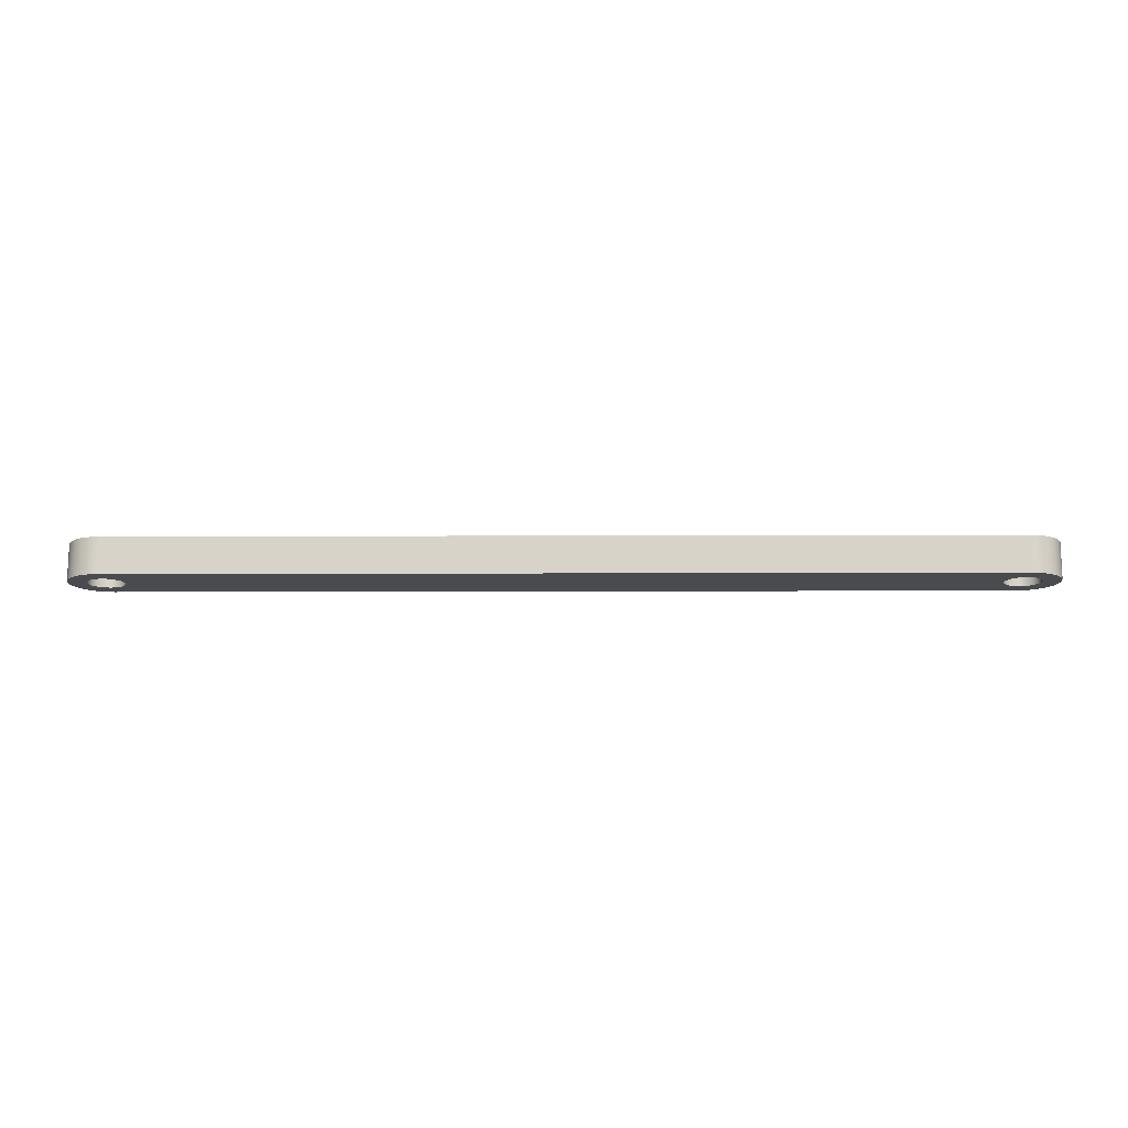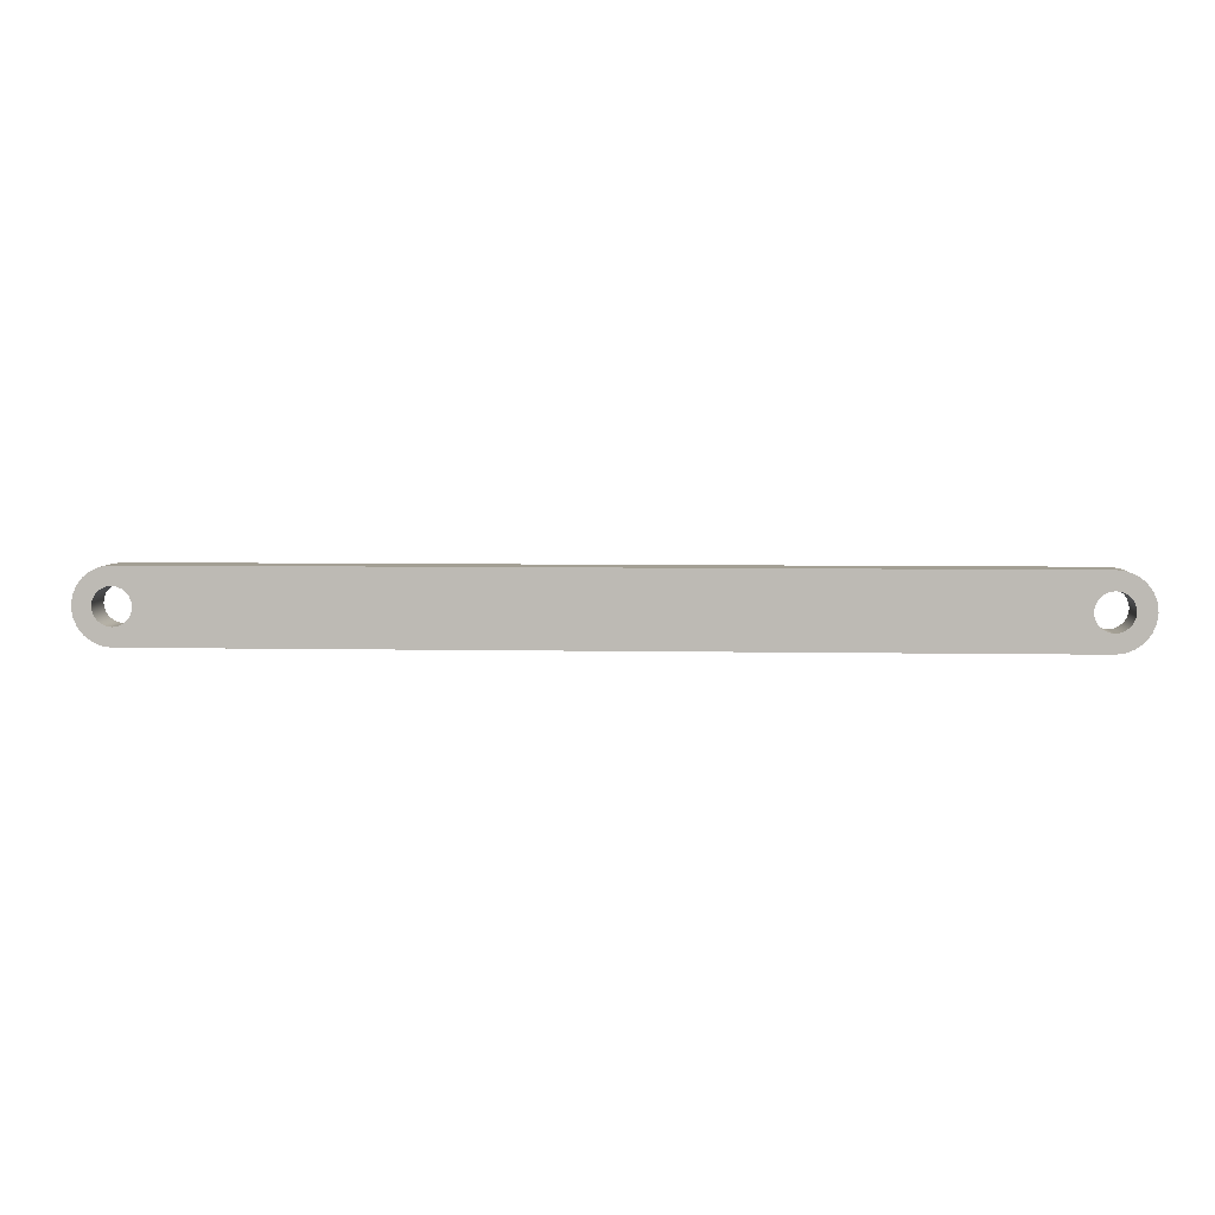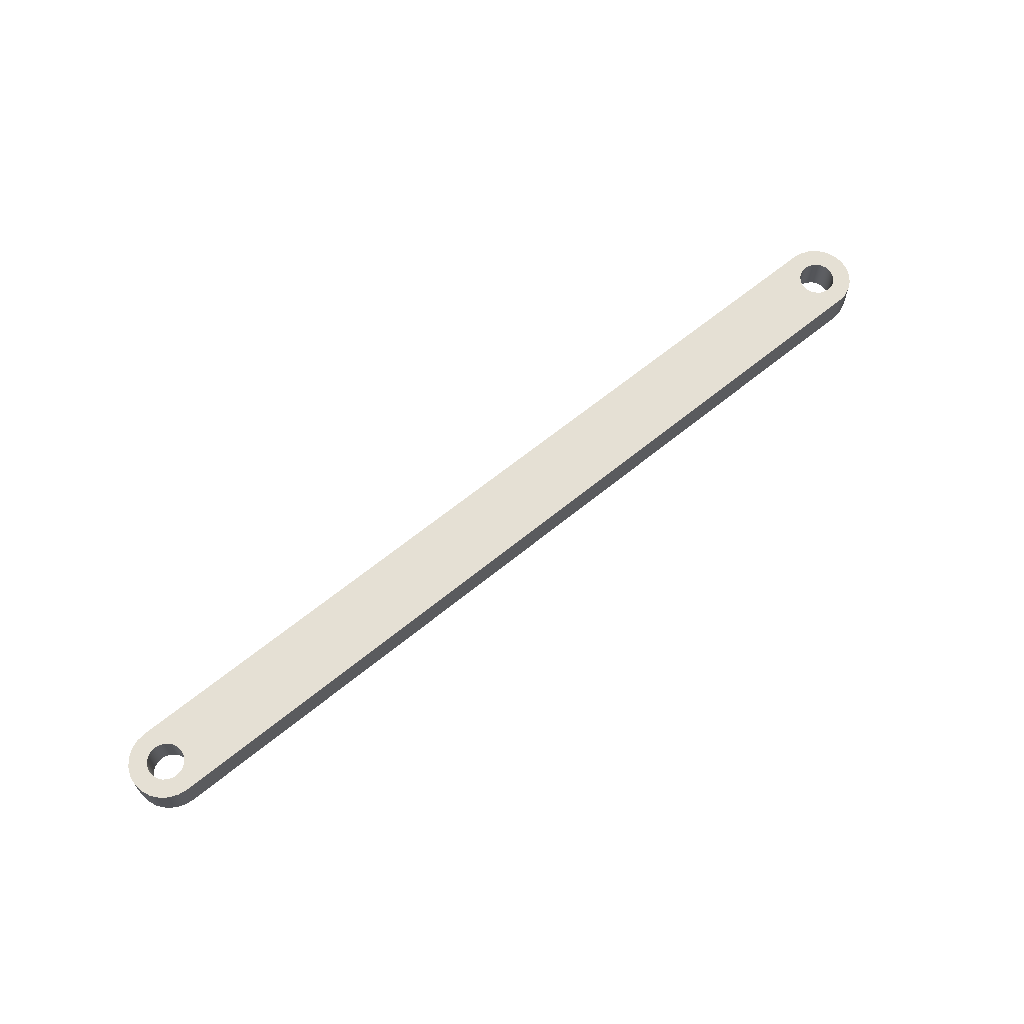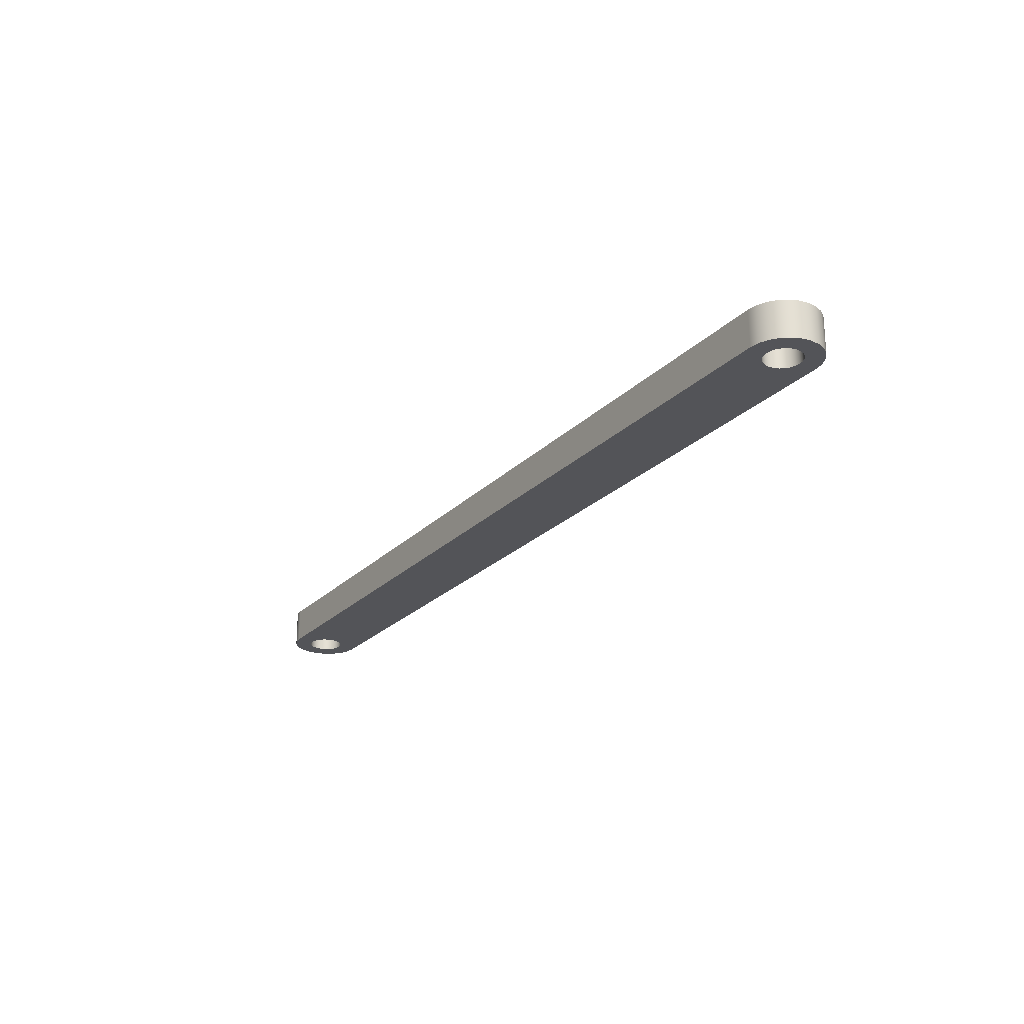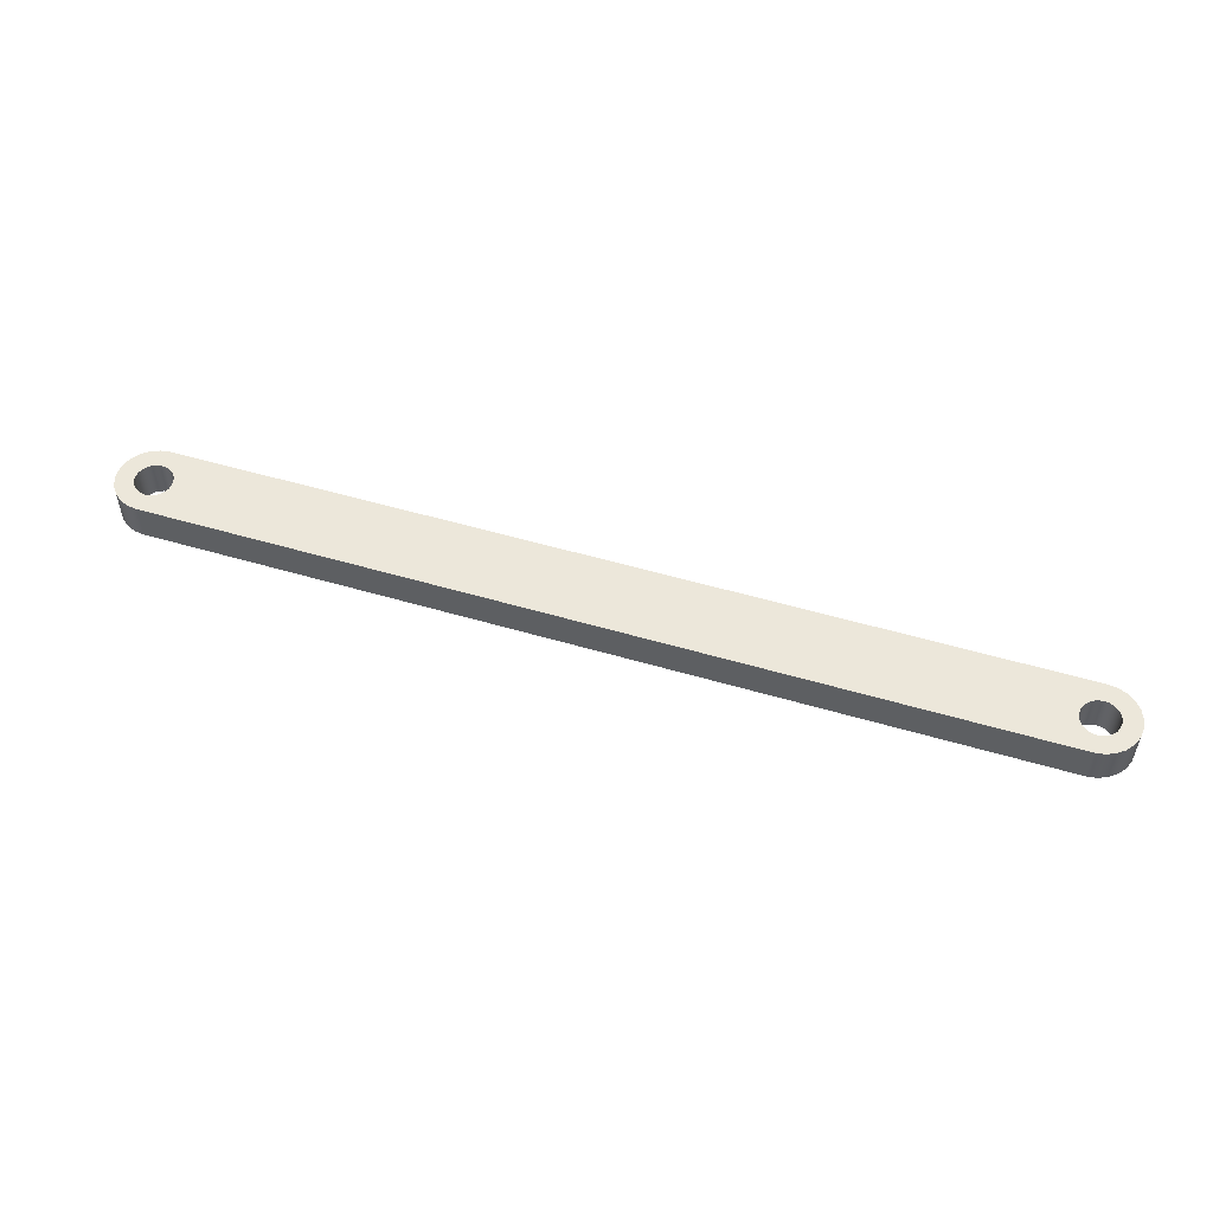
<metadata>
{"format":"obj","ext":"obj","renderer":"f3d","projection":"perspective","resolution":1024,"background":"white","views":[{"elev":-14.2,"azim":-179.6,"up":"+Y"},{"elev":5.4,"azim":-176.5,"up":"+Z"},{"elev":65.2,"azim":-39.3,"up":"+Y"},{"elev":-23.5,"azim":58.0,"up":"+Y"},{"elev":52.7,"azim":17.6,"up":"+Y"}]}
</metadata>
<code>
v 0.05935 0 -0.002415
v 0.06 0 -0.0025
v 0.06 0.005 -0.0025
v 0.05875 0 -0.002165
v 0.05935 0.005 -0.002415
v 0.05823 0 -0.001768
v 0.05875 0.005 -0.002165
v 0.05783 0 -0.00125
v 0.05823 0.005 -0.001768
v 0.05759 0 -0.000647
v 0.05783 0.005 -0.00125
v 0.0575 0 -2.059e-17
v 0.05759 0.005 -0.000647
v 0.05759 0 0.000647
v 0.0575 0.005 -2.059e-17
v 0.05783 0 0.00125
v 0.05759 0.005 0.000647
v 0.05823 0 0.001768
v 0.05783 0.005 0.00125
v 0.05875 0 0.002165
v 0.05823 0.005 0.001768
v 0.05935 0 0.002415
v 0.05875 0.005 0.002165
v 0.06 0 0.0025
v 0.05935 0.005 0.002415
v 0.06065 0 0.002415
v 0.06 0.005 0.0025
v 0.06125 0 0.002165
v 0.06065 0.005 0.002415
v 0.06177 0 0.001768
v 0.06125 0.005 0.002165
v 0.06217 0 0.00125
v 0.06177 0.005 0.001768
v 0.06241 0 0.000647
v 0.06217 0.005 0.00125
v 0.0625 0 -2.398e-17
v 0.06241 0.005 0.000647
v 0.06241 0 -0.000647
v 0.0625 0.005 -2.398e-17
v 0.06217 0 -0.00125
v 0.06241 0.005 -0.000647
v 0.06177 0 -0.001768
v 0.06217 0.005 -0.00125
v 0.06125 0 -0.002165
v 0.06177 0.005 -0.001768
v 0.06065 0 -0.002415
v 0.06125 0.005 -0.002165
v 0.06065 0.005 -0.002415
v 0.06129 0.005 -0.00483
v 0.06065 0.005 -0.002415
v 0.06125 0.005 -0.002165
v 0.06 0.005 -0.005
v 0.06 0.005 -0.0025
v 0 0.005 -0.005
v 0.05823 0.005 -0.001768
v 0.05875 0.005 -0.002165
v 0.06 0.005 0.005
v 0.06129 0.005 0.00483
v 0.06065 0.005 0.002415
v 0.0625 0.005 0.00433
v 0.06125 0.005 0.002165
v 0.06354 0.005 0.003536
v 0.06177 0.005 0.001768
v 0.06433 0.005 0.0025
v 0.06217 0.005 0.00125
v 0.06483 0.005 0.001294
v 0.06241 0.005 0.000647
v 0.065 0.005 -2.468e-17
v 0.0625 0.005 -2.398e-17
v 0.06483 0.005 -0.001294
v 0.06241 0.005 -0.000647
v 0.06433 0.005 -0.0025
v 0.06217 0.005 -0.00125
v 0.05783 0.005 -0.00125
v 0 0.005 0.005
v 0.05875 0.005 0.002165
v 0.06354 0.005 -0.003536
v 0.06177 0.005 -0.001768
v 0.0625 0.005 -0.00433
v 0.05935 0.005 -0.002415
v 0.05759 0.005 0.000647
v 0.0575 0.005 -2.059e-17
v 0.05823 0.005 0.001768
v 0.05759 0.005 -0.000647
v 0.05783 0.005 0.00125
v 0.05935 0.005 0.002415
v 0.06 0.005 0.0025
v -0.06 0.005 -0.005
v -0.05875 0.005 -0.002165
v -0.05935 0.005 -0.002415
v -0.05823 0.005 0.001768
v -0.05875 0.005 0.002165
v -0.05759 0.005 -0.000647
v -0.0575 0.005 1.276e-17
v -0.06 0.005 -0.0025
v -0.06129 0.005 -0.00483
v -0.06065 0.005 -0.002415
v -0.0625 0.005 -0.00433
v -0.06125 0.005 -0.002165
v -0.06354 0.005 -0.003536
v -0.06177 0.005 -0.001768
v -0.06 0.005 0.005
v -0.065 0.005 1.439e-17
v -0.0625 0.005 1.615e-17
v -0.06241 0.005 -0.000647
v -0.06483 0.005 0.001294
v -0.06241 0.005 0.000647
v -0.0625 0.005 0.00433
v -0.06125 0.005 0.002165
v -0.06177 0.005 0.001768
v -0.06129 0.005 0.00483
v -0.06065 0.005 0.002415
v -0.05935 0.005 0.002415
v -0.05783 0.005 -0.00125
v -0.06483 0.005 -0.001294
v -0.06217 0.005 -0.00125
v -0.06 0.005 0.0025
v -0.05783 0.005 0.00125
v -0.05759 0.005 0.000647
v -0.05823 0.005 -0.001768
v -0.06433 0.005 -0.0025
v -0.06433 0.005 0.0025
v -0.06217 0.005 0.00125
v -0.06354 0.005 0.003536
v 0.06129 0 0.00483
v 0.06065 0 0.002415
v 0.06125 0 0.002165
v 0.06 0 0.005
v 0.06 0 0.0025
v 0 0 0.005
v 0.05823 0 0.001768
v 0.05875 0 0.002165
v 0.06 0 -0.005
v 0.06129 0 -0.00483
v 0.06065 0 -0.002415
v 0.0625 0 -0.00433
v 0.06125 0 -0.002165
v 0.06354 0 -0.003536
v 0.06177 0 -0.001768
v 0.06433 0 -0.0025
v 0.06217 0 -0.00125
v 0.06483 0 -0.001294
v 0.06241 0 -0.000647
v 0.065 0 -2.468e-17
v 0.0625 0 -2.398e-17
v 0.06483 0 0.001294
v 0.06241 0 0.000647
v 0.06433 0 0.0025
v 0.06217 0 0.00125
v 0.05783 0 0.00125
v 0.06354 0 0.003536
v 0.06177 0 0.001768
v 0.0625 0 0.00433
v 0.05935 0 0.002415
v 0 0 -0.005
v 0.0575 0 -2.059e-17
v 0.05875 0 -0.002165
v 0.05759 0 0.000647
v 0.05783 0 -0.00125
v 0.05759 0 -0.000647
v 0.05823 0 -0.001768
v 0.05935 0 -0.002415
v 0.06 0 -0.0025
v -0.06 0 0.005
v -0.05875 0 0.002165
v -0.05935 0 0.002415
v -0.05823 0 -0.001768
v -0.05875 0 -0.002165
v -0.0575 0 1.276e-17
v -0.06 0 0.0025
v -0.06129 0 0.00483
v -0.06065 0 0.002415
v -0.0625 0 0.00433
v -0.06125 0 0.002165
v -0.06354 0 0.003536
v -0.06177 0 0.001768
v -0.06 0 -0.005
v -0.05759 0 0.000647
v -0.05935 0 -0.002415
v -0.05759 0 -0.000647
v -0.065 0 1.439e-17
v -0.0625 0 1.615e-17
v -0.06241 0 0.000647
v -0.06483 0 -0.001294
v -0.06241 0 -0.000647
v -0.05783 0 -0.00125
v -0.05783 0 0.00125
v -0.05823 0 0.001768
v -0.06433 0 0.0025
v -0.06217 0 0.00125
v -0.06433 0 -0.0025
v -0.06217 0 -0.00125
v -0.0625 0 -0.00433
v -0.06125 0 -0.002165
v -0.06177 0 -0.001768
v -0.06129 0 -0.00483
v -0.06065 0 -0.002415
v -0.06483 0 0.001294
v -0.06 0 -0.0025
v -0.06354 0 -0.003536
v 0.06 0 -0.005
v 0.06 0.005 -0.005
v 0.06129 0.005 -0.00483
v 0.06129 0 -0.00483
v 0.0625 0.005 -0.00433
v 0.0625 0 -0.00433
v 0.06354 0.005 -0.003536
v 0.06354 0 -0.003536
v 0.06433 0.005 -0.0025
v 0.06433 0 -0.0025
v 0.06483 0.005 -0.001294
v 0.06483 0 -0.001294
v 0.065 0.005 -2.468e-17
v 0.065 0 -2.468e-17
v 0.06483 0.005 0.001294
v 0.06483 0 0.001294
v 0.06433 0.005 0.0025
v 0.06433 0 0.0025
v 0.06354 0.005 0.003536
v 0.06354 0 0.003536
v 0.0625 0.005 0.00433
v 0.0625 0 0.00433
v 0.06129 0.005 0.00483
v 0.06129 0 0.00483
v 0.06 0.005 0.005
v 0.06 0 0.005
v -0.06 0.005 -0.005
v 0 0.005 -0.005
v 0 0 -0.005
v 0.06 0.005 -0.005
v 0.06 0 -0.005
v -0.06 0 -0.005
v -0.06 0 0.005
v -0.06 0.005 0.005
v -0.06129 0.005 0.00483
v -0.06129 0 0.00483
v -0.0625 0.005 0.00433
v -0.0625 0 0.00433
v -0.06354 0.005 0.003536
v -0.06354 0 0.003536
v -0.06433 0.005 0.0025
v -0.06433 0 0.0025
v -0.06483 0.005 0.001294
v -0.06483 0 0.001294
v -0.065 0.005 1.439e-17
v -0.065 0 1.439e-17
v -0.06483 0.005 -0.001294
v -0.06483 0 -0.001294
v -0.06433 0.005 -0.0025
v -0.06433 0 -0.0025
v -0.06354 0.005 -0.003536
v -0.06354 0 -0.003536
v -0.0625 0.005 -0.00433
v -0.0625 0 -0.00433
v -0.06129 0.005 -0.00483
v -0.06129 0 -0.00483
v -0.06 0.005 -0.005
v -0.06 0 -0.005
v 0.06 0.005 0.005
v 0 0.005 0.005
v 0 0 0.005
v -0.06 0.005 0.005
v -0.06 0 0.005
v 0.06 0 0.005
v -0.06065 0 -0.002415
v -0.06 0 -0.0025
v -0.06 0.005 -0.0025
v -0.06125 0 -0.002165
v -0.06065 0.005 -0.002415
v -0.06177 0 -0.001768
v -0.06125 0.005 -0.002165
v -0.06217 0 -0.00125
v -0.06177 0.005 -0.001768
v -0.06241 0 -0.000647
v -0.06217 0.005 -0.00125
v -0.0625 0 1.615e-17
v -0.06241 0.005 -0.000647
v -0.06241 0 0.000647
v -0.0625 0.005 1.615e-17
v -0.06217 0 0.00125
v -0.06241 0.005 0.000647
v -0.06177 0 0.001768
v -0.06217 0.005 0.00125
v -0.06125 0 0.002165
v -0.06177 0.005 0.001768
v -0.06065 0 0.002415
v -0.06125 0.005 0.002165
v -0.06 0 0.0025
v -0.06065 0.005 0.002415
v -0.05935 0 0.002415
v -0.06 0.005 0.0025
v -0.05875 0 0.002165
v -0.05935 0.005 0.002415
v -0.05823 0 0.001768
v -0.05875 0.005 0.002165
v -0.05783 0 0.00125
v -0.05823 0.005 0.001768
v -0.05759 0 0.000647
v -0.05783 0.005 0.00125
v -0.0575 0 1.276e-17
v -0.05759 0.005 0.000647
v -0.05759 0 -0.000647
v -0.0575 0.005 1.276e-17
v -0.05783 0 -0.00125
v -0.05759 0.005 -0.000647
v -0.05823 0 -0.001768
v -0.05783 0.005 -0.00125
v -0.05875 0 -0.002165
v -0.05823 0.005 -0.001768
v -0.05935 0 -0.002415
v -0.05875 0.005 -0.002165
v -0.05935 0.005 -0.002415
g  mesh 1 Link
f 62 65 63
f 102 113 117
f 115 116 121
f 124 123 122
f 54 120 114
f 108 110 124
f 106 123 107
f 100 116 101
f 75 119 118
f 102 112 111
f 123 124 110
f 123 106 122
f 103 105 115
f 116 100 121
f 54 89 120
f 75 94 119
f 91 75 118
f 112 102 117
f 111 109 108
f 103 107 104
f 116 115 105
f 96 99 97
f 93 54 114
f 102 92 113
f 109 111 112
f 110 108 109
f 107 103 106
f 105 103 104
f 98 101 99
f 88 97 95
f 54 94 75
f 75 92 102
f 101 98 100
f 99 96 98
f 97 88 96
f 90 88 95
f 94 54 93
f 92 75 91
f 89 88 90
f 89 54 88
f 54 84 74
f 75 83 85
f 77 73 72
f 86 57 87
f 75 82 54
f 49 51 79
f 66 65 64
f 76 57 86
f 51 49 50
f 50 52 53
f 56 54 55
f 59 57 58
f 61 58 60
f 61 62 63
f 65 62 64
f 65 66 67
f 69 66 68
f 69 70 71
f 73 70 72
f 52 50 49
f 55 54 74
f 76 75 57
f 58 61 59
f 57 59 87
f 66 69 67
f 70 73 71
f 73 77 78
f 78 79 51
f 53 52 80
f 54 56 52
f 82 75 81
f 75 76 83
f 62 61 60
f 70 69 68
f 79 78 77
f 52 56 80
f 84 54 82
f 81 75 85
f 155 157 161
f 151 149 148
f 155 160 156
f 157 133 162
f 130 158 150
f 162 133 163
f 155 161 159
f 165 130 164
f 165 164 166
f 168 155 167
f 169 155 130
f 166 164 170
f 172 164 171
f 174 171 173
f 176 173 175
f 155 168 177
f 169 130 178
f 164 172 170
f 173 176 174
f 177 168 179
f 155 169 180
f 171 174 172
f 183 181 182
f 185 181 184
f 167 155 186
f 178 130 187
f 130 165 188
f 190 175 189
f 181 185 182
f 192 184 191
f 195 193 194
f 194 196 197
f 155 180 186
f 175 190 176
f 190 198 183
f 184 192 185
f 196 194 193
f 197 177 199
f 130 188 187
f 181 183 198
f 192 200 195
f 177 197 196
f 198 190 189
f 193 195 200
f 200 192 191
f 177 179 199
f 133 135 163
f 125 127 153
f 127 125 126
f 126 128 129
f 132 130 131
f 135 133 134
f 137 134 136
f 139 136 138
f 141 138 140
f 141 142 143
f 145 142 144
f 145 146 147
f 149 146 148
f 128 126 125
f 131 130 150
f 134 137 135
f 138 141 139
f 142 145 143
f 146 149 147
f 149 151 152
f 127 151 153
f 129 128 154
f 130 132 128
f 136 139 137
f 146 145 144
f 151 127 152
f 128 132 154
f 156 130 155
f 157 155 133
f 142 141 140
f 160 155 159
f 130 156 158
f 201 203 204
f 204 205 206
f 206 207 208
f 208 209 210
f 210 211 212
f 212 213 214
f 214 215 216
f 216 217 218
f 218 219 220
f 220 221 222
f 222 223 224
f 224 225 226
f 225 224 223
f 223 222 221
f 221 220 219
f 219 218 217
f 203 201 202
f 205 204 203
f 207 206 205
f 209 208 207
f 211 210 209
f 213 212 211
f 215 214 213
f 217 216 215
f 228 231 229
f 231 228 230
f 229 227 228
f 227 229 232
f 233 235 236
f 236 237 238
f 238 239 240
f 240 241 242
f 242 243 244
f 244 245 246
f 246 247 248
f 248 249 250
f 250 251 252
f 252 253 254
f 254 255 256
f 256 257 258
f 257 256 255
f 255 254 253
f 253 252 251
f 251 250 249
f 249 248 247
f 247 246 245
f 245 244 243
f 243 242 241
f 241 240 239
f 239 238 237
f 237 236 235
f 235 233 234
f 260 263 261
f 263 260 262
f 261 259 260
f 259 261 264
f 5 4 1
f 7 6 4
f 9 8 6
f 11 10 8
f 13 12 10
f 15 14 12
f 17 16 14
f 19 18 16
f 21 20 18
f 23 22 20
f 25 24 22
f 27 26 24
f 29 28 26
f 31 30 28
f 33 32 30
f 35 34 32
f 37 36 34
f 39 38 36
f 41 40 38
f 43 42 40
f 45 44 42
f 47 46 44
f 48 2 46
f 2 48 3
f 46 47 48
f 44 45 47
f 42 43 45
f 40 41 43
f 38 39 41
f 36 37 39
f 34 35 37
f 32 33 35
f 30 31 33
f 28 29 31
f 26 27 29
f 24 25 27
f 22 23 25
f 20 21 23
f 18 19 21
f 16 17 19
f 14 15 17
f 12 13 15
f 10 11 13
f 8 9 11
f 6 7 9
f 4 5 7
f 1 3 5
f 3 1 2
f 267 265 266
f 269 268 265
f 271 270 268
f 273 272 270
f 275 274 272
f 277 276 274
f 279 278 276
f 281 280 278
f 283 282 280
f 285 284 282
f 287 286 284
f 289 288 286
f 291 290 288
f 293 292 290
f 295 294 292
f 297 296 294
f 299 298 296
f 301 300 298
f 303 302 300
f 305 304 302
f 307 306 304
f 309 308 306
f 311 310 308
f 312 266 310
f 266 312 267
f 310 311 312
f 308 309 311
f 306 307 309
f 304 305 307
f 302 303 305
f 300 301 303
f 298 299 301
f 296 297 299
f 294 295 297
f 292 293 295
f 290 291 293
f 288 289 291
f 286 287 289
f 284 285 287
f 282 283 285
f 280 281 283
f 278 279 281
f 276 277 279
f 274 275 277
f 272 273 275
f 270 271 273
f 268 269 271
f 265 267 269

</code>
